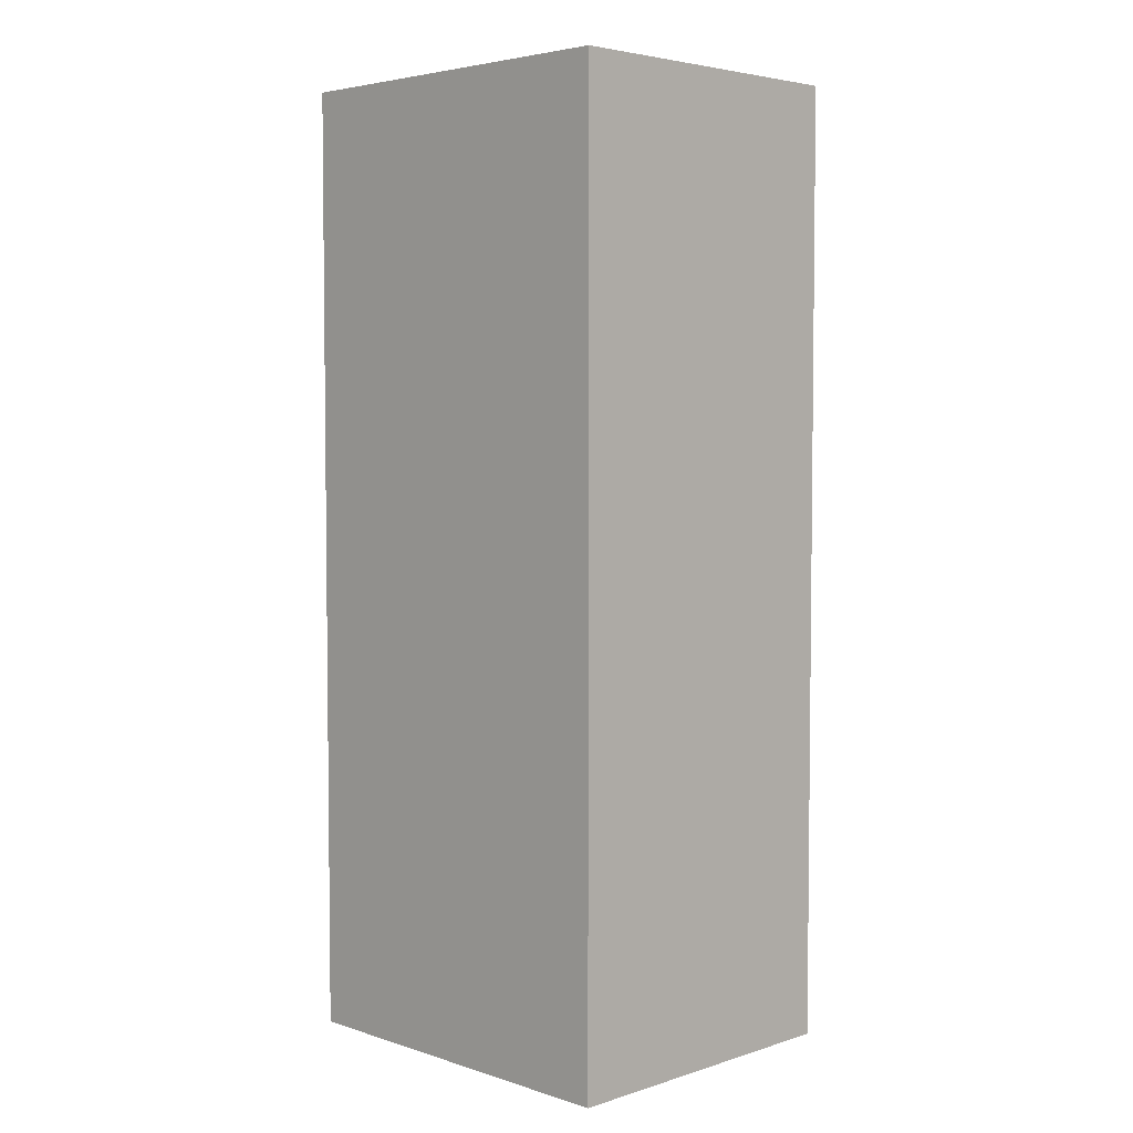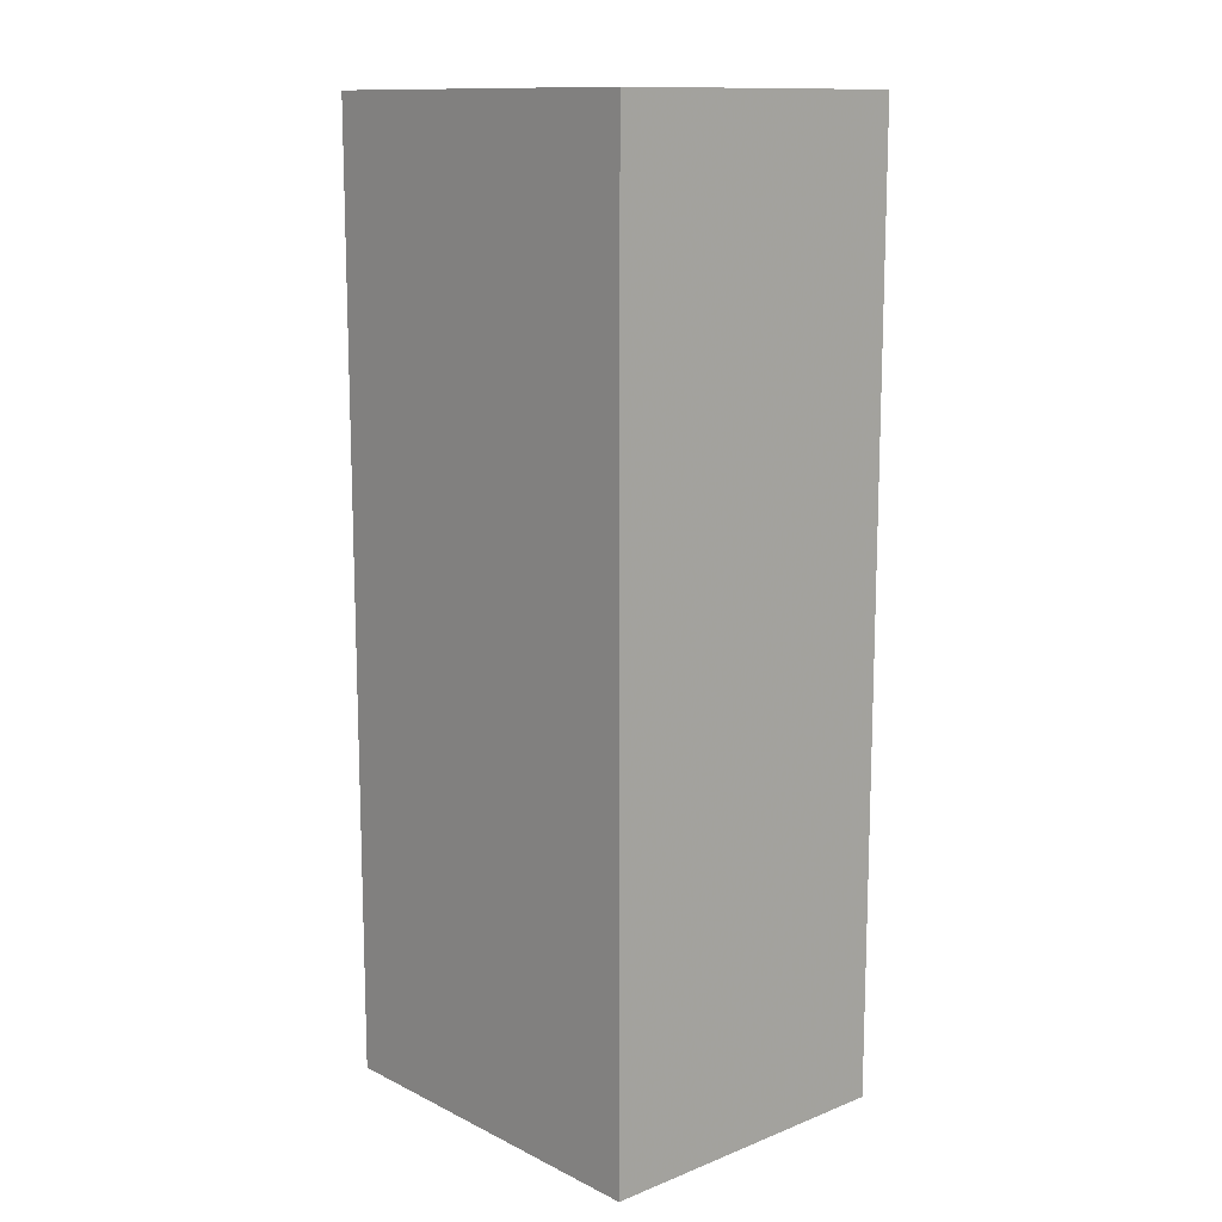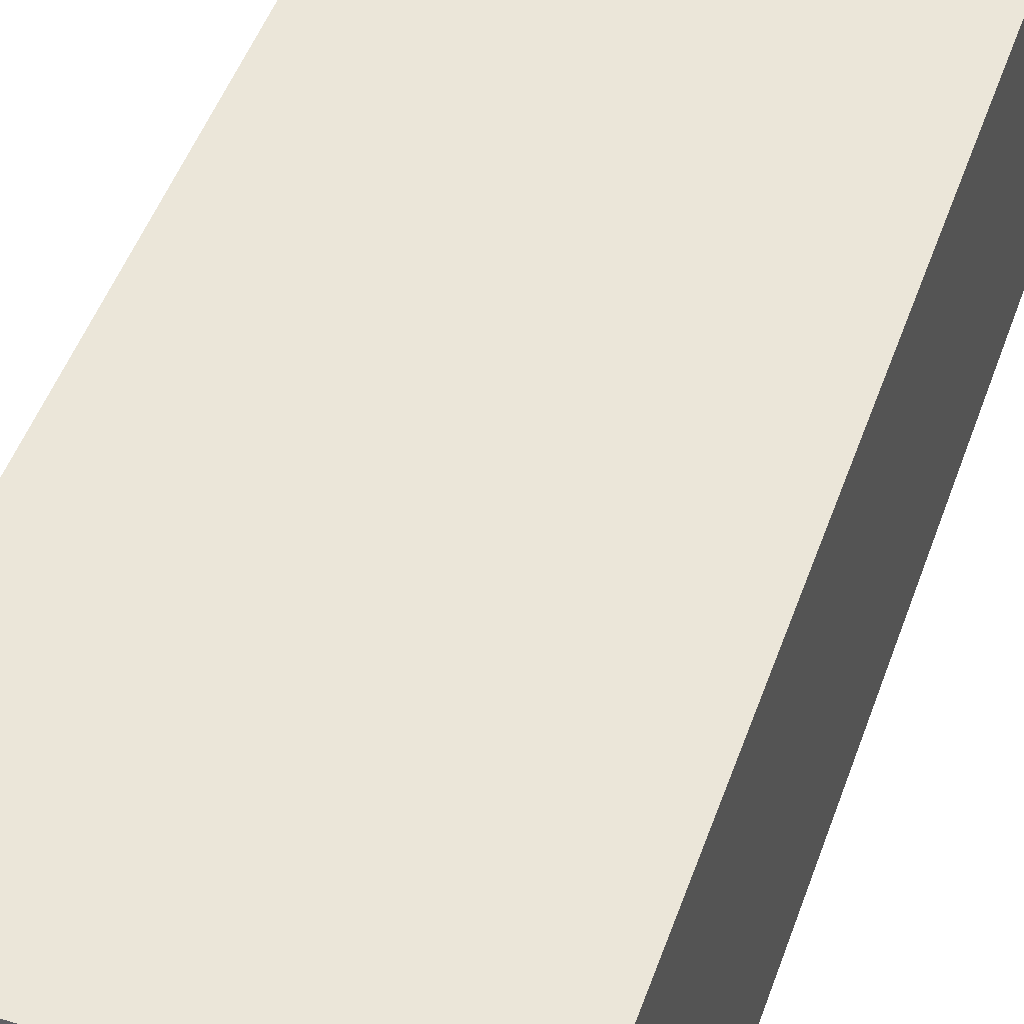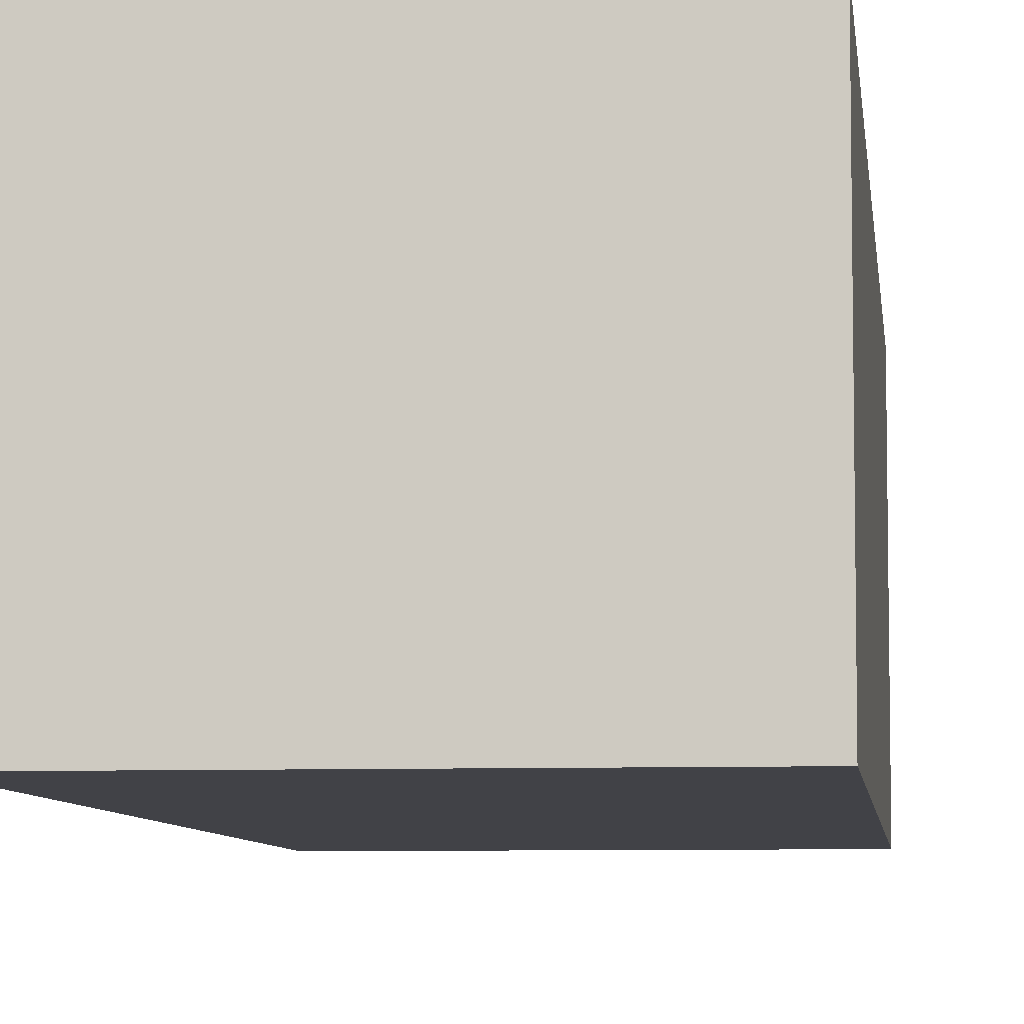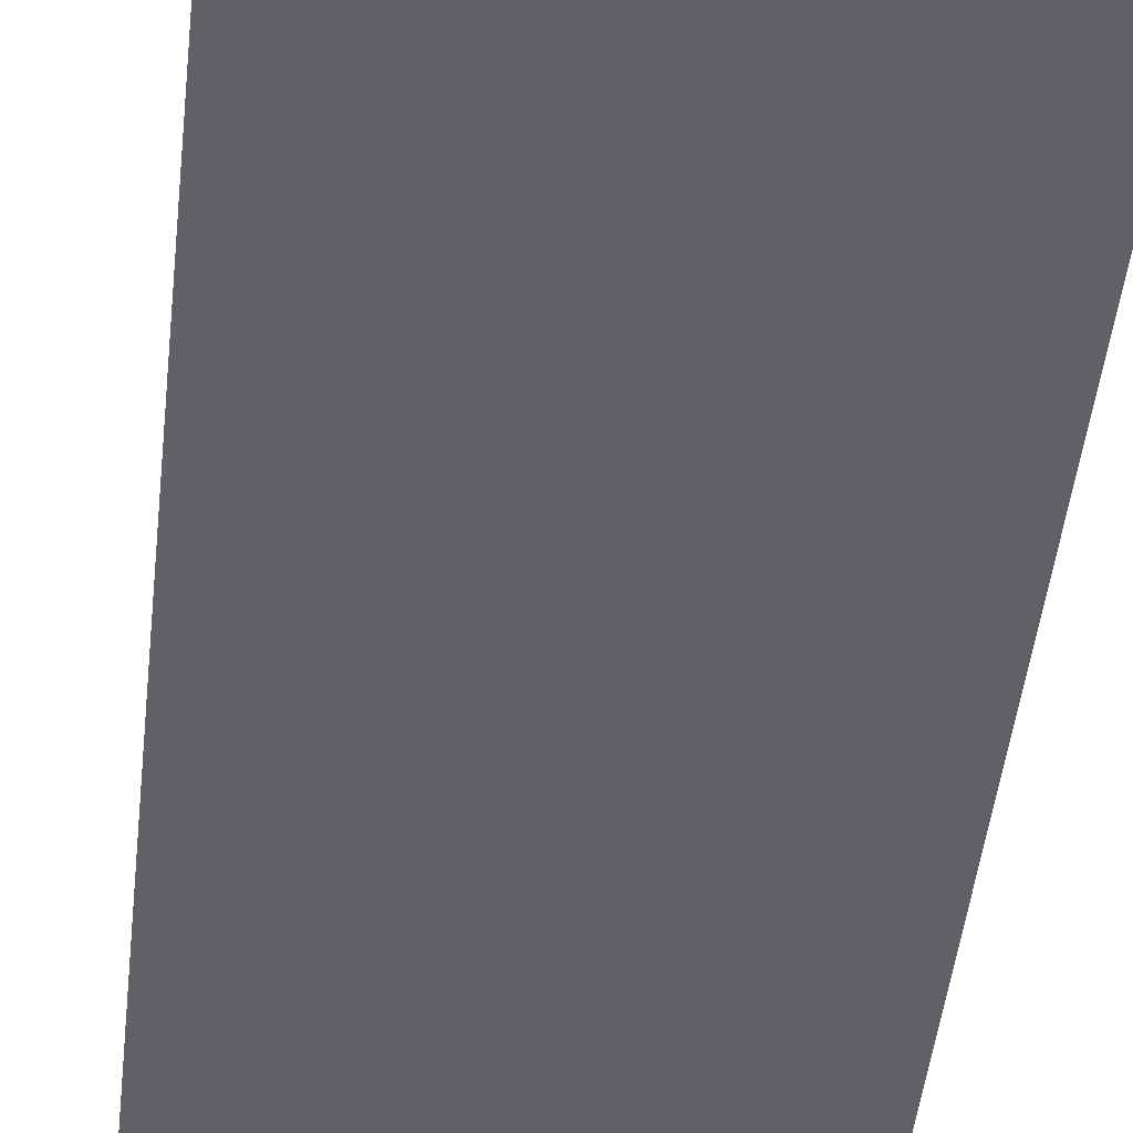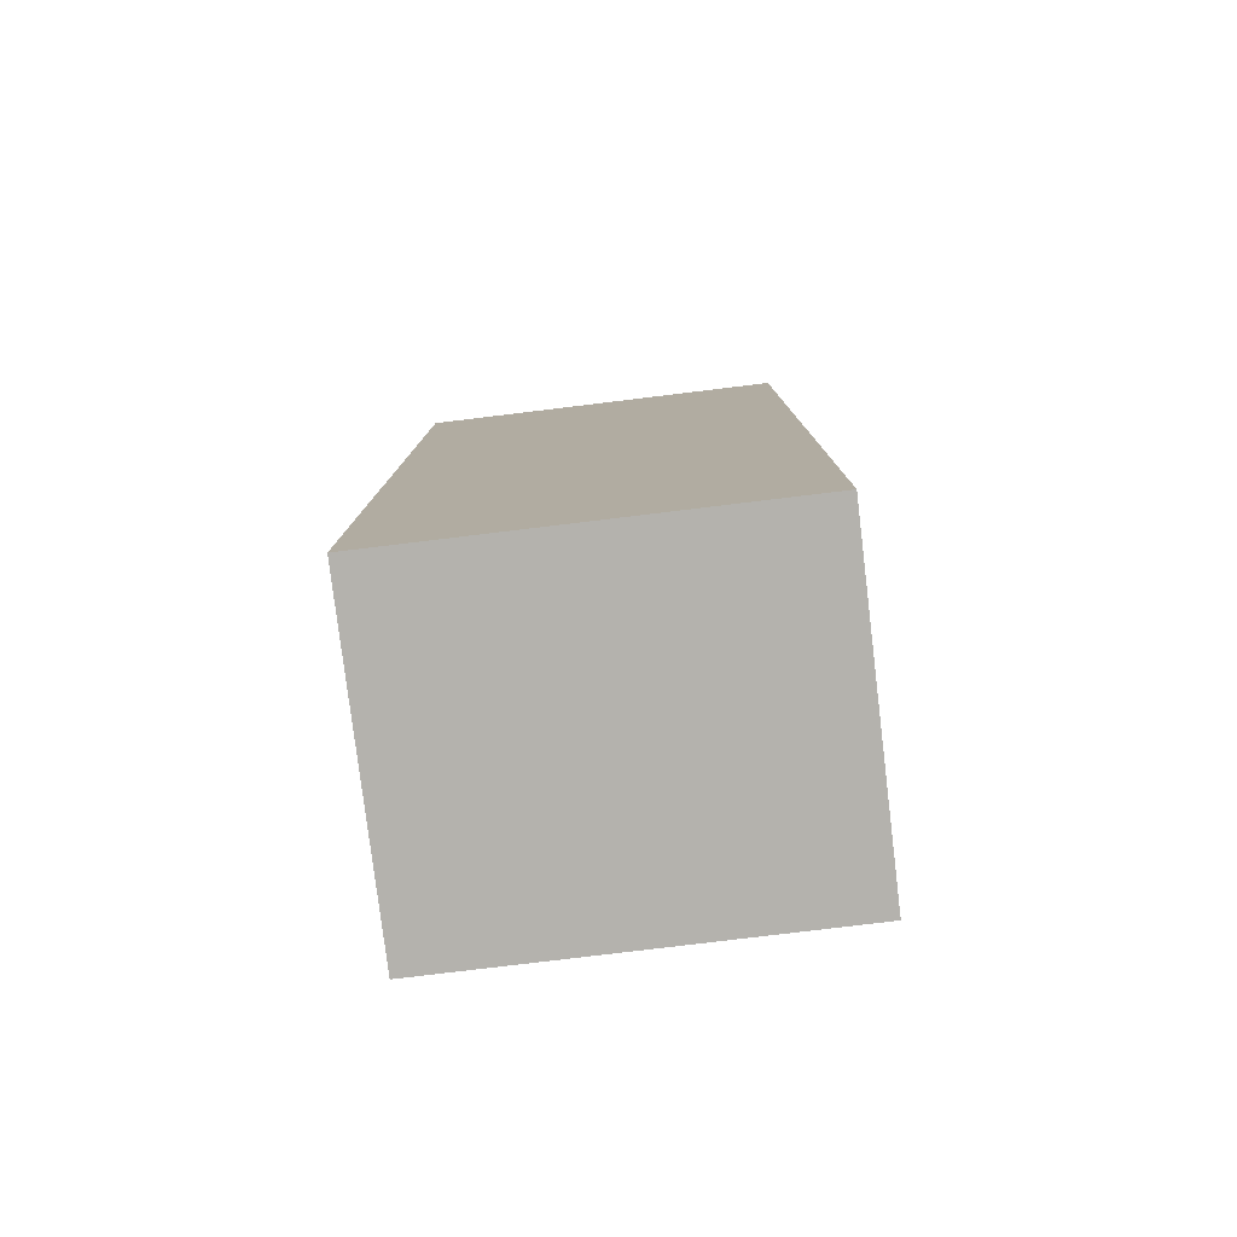
<metadata>
{"format":"obj","ext":"obj","renderer":"f3d","projection":"perspective","resolution":1024,"background":"white","views":[{"elev":4.3,"azim":-134.8,"up":"+Z"},{"elev":12.7,"azim":-131.9,"up":"+Z"},{"elev":47.8,"azim":-161.2,"up":"+Y"},{"elev":-6.8,"azim":6.2,"up":"+Y"},{"elev":-47.8,"azim":-6.3,"up":"+Y"},{"elev":-79.5,"azim":6.9,"up":"+Z"}]}
</metadata>
<code>
o Big_Cube.001
v -6.426 -12.25 -8.478
v -6.426 48.55 -8.478
v -6.426 -12.25 -190.3
v -6.426 48.55 -190.3
v 65.37 -12.25 -8.478
v 65.37 48.55 -8.478
v 65.37 -12.25 -190.3
v 65.37 48.55 -190.3
f 1 2 4 3
f 3 4 8 7
f 7 8 6 5
f 5 6 2 1
f 3 7 5 1
f 8 4 2 6
o Cube_Cube.002
v -4 -1 -10
v -4 0 -10
v -4 -1 -18
v -4 0 -18
v 32 -1 -10
v 32 0 -10
v 32 -1 -18
v 32 0 -18
f 9 10 12 11
f 11 12 16 15
f 15 16 14 13
f 13 14 10 9
f 11 15 13 9
f 16 12 10 14
o Cube.001_Cube.003
v 8 23 -50
v 8 24 -50
v 8 23 -90
v 8 24 -90
v 40 23 -50
v 40 24 -50
v 40 23 -90
v 40 24 -90
f 17 18 20 19
f 19 20 24 23
f 23 24 22 21
f 21 22 18 17
f 19 23 21 17
f 24 20 18 22
o Cube.002_Cube.004
v 8 23 -98
v 8 24 -98
v 8 23 -146
v 8 24 -146
v 56 23 -98
v 56 24 -98
v 56 23 -146
v 56 24 -146
f 25 26 28 27
f 27 28 32 31
f 31 32 30 29
f 29 30 26 25
f 27 31 29 25
f 32 28 26 30
o Cube.003_Cube.005
v 32 23 -90
v 32 24 -90
v 32 23 -98
v 32 24 -98
v 40 23 -90
v 40 24 -90
v 40 23 -98
v 40 24 -98
f 33 34 36 35
f 35 36 40 39
f 39 40 38 37
f 37 38 34 33
f 35 39 37 33
f 40 36 34 38
o Cube.004_Cube.006
v 32 -1 -18
v 32 0 -18
v 32 -1 -50
v 32 0 -50
v 40 -1 -18
v 40 0 -18
v 40 -1 -50
v 40 0 -50
f 41 42 44 43
f 43 44 48 47
f 47 48 46 45
f 45 46 42 41
f 43 47 45 41
f 48 44 42 46
o Cube.005_Cube.007
v 48 35 -122
v 48 36 -122
v 48 35 -186
v 48 36 -186
v 56 35 -122
v 56 36 -122
v 56 35 -186
v 56 36 -186
f 49 50 52 51
f 51 52 56 55
f 55 56 54 53
f 53 54 50 49
f 51 55 53 49
f 56 52 50 54
o Cube.006_Cube.008
v 56 35 -146
v 56 36 -146
v 56 35 -154
v 56 36 -154
v 64 35 -146
v 64 36 -146
v 64 35 -154
v 64 36 -154
f 57 58 60 59
f 59 60 64 63
f 63 64 62 61
f 61 62 58 57
f 59 63 61 57
f 64 60 58 62
o Cube.007_Cube.009
v 0 -12 -9.75
v 0 12 -9.75
v 0 -12 -10.25
v 0 12 -10.25
v 40 -12 -9.75
v 40 12 -9.75
v 40 -12 -10.25
v 40 12 -10.25
f 65 66 68 67
f 67 68 72 71
f 71 72 70 69
f 69 70 66 65
f 67 71 69 65
f 72 68 66 70
o Cube.008_Cube.010
v 0 0 -17.75
v 0 12 -17.75
v 0 0 -18.25
v 0 12 -18.25
v 32 0 -17.75
v 32 12 -17.75
v 32 0 -18.25
v 32 12 -18.25
f 73 74 76 75
f 75 76 80 79
f 79 80 78 77
f 77 78 74 73
f 75 79 77 73
f 80 76 74 78
o Cube.009_Cube.011
v 32 -12 -17.75
v 32 0 -17.75
v 32 -12 -18.25
v 32 0 -18.25
v 40 -12 -17.75
v 40 0 -17.75
v 40 -12 -18.25
v 40 0 -18.25
f 81 82 84 83
f 83 84 88 87
f 87 88 86 85
f 85 86 82 81
f 83 87 85 81
f 88 84 82 86
o Cube.010_Cube.012
v 31.75 -12 -10
v 31.75 0 -10
v 31.75 -12 -18
v 31.75 0 -18
v 32.25 -12 -10
v 32.25 0 -10
v 32.25 -12 -18
v 32.25 0 -18
f 89 90 92 91
f 91 92 96 95
f 95 96 94 93
f 93 94 90 89
f 91 95 93 89
f 96 92 90 94
o Cube.011_Cube.013
v 39.75 -12 -10
v 39.75 36 -10
v 39.75 -12 -114
v 39.75 36 -114
v 40.25 -12 -10
v 40.25 36 -10
v 40.25 -12 -114
v 40.25 36 -114
f 97 98 100 99
f 99 100 104 103
f 103 104 102 101
f 101 102 98 97
f 99 103 101 97
f 104 100 98 102
o Cube.012_Cube.014
v 31.75 0 -18
v 31.75 36 -18
v 31.75 0 -82
v 31.75 36 -82
v 32.25 0 -18
v 32.25 36 -18
v 32.25 0 -82
v 32.25 36 -82
f 105 106 108 107
f 107 108 112 111
f 111 112 110 109
f 109 110 106 105
f 107 111 109 105
f 112 108 106 110
o Cube.013_Cube.015
v 32 12 -41.75
v 32 36 -41.75
v 32 12 -42.25
v 32 36 -42.25
v 40 12 -41.75
v 40 36 -41.75
v 40 12 -42.25
v 40 36 -42.25
f 113 114 116 115
f 115 116 120 119
f 119 120 118 117
f 117 118 114 113
f 115 119 117 113
f 120 116 114 118
o Cube.014_Cube.016
v 7.313 12 -82
v 7.313 36 -82
v 7.313 12 -130
v 7.313 36 -130
v 7.813 12 -82
v 7.813 36 -82
v 7.813 12 -130
v 7.813 36 -130
f 121 122 124 123
f 123 124 128 127
f 127 128 126 125
f 125 126 122 121
f 123 127 125 121
f 128 124 122 126
o Cube.015_Cube.017
v 31.75 24 -90
v 31.75 36 -90
v 31.75 24 -146
v 31.75 36 -146
v 32.25 24 -90
v 32.25 36 -90
v 32.25 24 -146
v 32.25 36 -146
f 129 130 132 131
f 131 132 136 135
f 135 136 134 133
f 133 134 130 129
f 131 135 133 129
f 136 132 130 134
o Cube.016_Cube.018
v 39.75 24 -122
v 39.75 36 -122
v 39.75 24 -146
v 39.75 36 -146
v 40.25 24 -122
v 40.25 36 -122
v 40.25 24 -146
v 40.25 36 -146
f 137 138 140 139
f 139 140 144 143
f 143 144 142 141
f 141 142 138 137
f 139 143 141 137
f 144 140 138 142
o Cube.017_Cube.019
v 55.75 24 -114
v 55.75 36 -114
v 55.75 24 -122
v 55.75 36 -122
v 56.25 24 -114
v 56.25 36 -114
v 56.25 24 -122
v 56.25 36 -122
f 145 146 148 147
f 147 148 152 151
f 151 152 150 149
f 149 150 146 145
f 147 151 149 145
f 152 148 146 150
o Cube.018_Cube.020
v 8 24 -81.75
v 8 36 -81.75
v 8 24 -82.25
v 8 36 -82.25
v 32 24 -81.75
v 32 36 -81.75
v 32 24 -82.25
v 32 36 -82.25
f 153 154 156 155
f 155 156 160 159
f 159 160 158 157
f 157 158 154 153
f 155 159 157 153
f 160 156 154 158
o Cube.019_Cube.021
v 16 24 -89.75
v 16 36 -89.75
v 16 24 -90.25
v 16 36 -90.25
v 32 24 -89.75
v 32 36 -89.75
v 32 24 -90.25
v 32 36 -90.25
f 161 162 164 163
f 163 164 168 167
f 167 168 166 165
f 165 166 162 161
f 163 167 165 161
f 168 164 162 166
o Cube.020_Cube.022
v 15.75 12 -90
v 15.75 36 -90
v 15.75 12 -130
v 15.75 36 -130
v 16.25 12 -90
v 16.25 36 -90
v 16.25 12 -130
v 16.25 36 -130
f 169 170 172 171
f 171 172 176 175
f 175 176 174 173
f 173 174 170 169
f 171 175 173 169
f 176 172 170 174
o Cube.021_Cube.023
v 40 24 -113.8
v 40 36 -113.8
v 40 24 -114.2
v 40 36 -114.2
v 56 24 -113.8
v 56 36 -113.8
v 56 24 -114.2
v 56 36 -114.2
f 177 178 180 179
f 179 180 184 183
f 183 184 182 181
f 181 182 178 177
f 179 183 181 177
f 184 180 178 182
o Cube.022_Cube.024
v 40 24 -121.8
v 40 36 -121.8
v 40 24 -122.2
v 40 36 -122.2
v 56 24 -121.8
v 56 36 -121.8
v 56 24 -122.2
v 56 36 -122.2
f 185 186 188 187
f 187 188 192 191
f 191 192 190 189
f 189 190 186 185
f 187 191 189 185
f 192 188 186 190
o Cube.023_Cube.025
v 47.75 36 -114
v 47.75 48 -114
v 47.75 36 -186
v 47.75 48 -186
v 48.25 36 -114
v 48.25 48 -114
v 48.25 36 -186
v 48.25 48 -186
f 193 194 196 195
f 195 196 200 199
f 199 200 198 197
f 197 198 194 193
f 195 199 197 193
f 200 196 194 198
o Cube.024_Cube.026
v 55.75 36 -154
v 55.75 48 -154
v 55.75 36 -186
v 55.75 48 -186
v 56.25 36 -154
v 56.25 48 -154
v 56.25 36 -186
v 56.25 48 -186
f 201 202 204 203
f 203 204 208 207
f 207 208 206 205
f 205 206 202 201
f 203 207 205 201
f 208 204 202 206
o Cube.025_Cube.027
v 55.75 36 -114
v 55.75 48 -114
v 55.75 36 -146
v 55.75 48 -146
v 56.25 36 -114
v 56.25 48 -114
v 56.25 36 -146
v 56.25 48 -146
f 209 210 212 211
f 211 212 216 215
f 215 216 214 213
f 213 214 210 209
f 211 215 213 209
f 216 212 210 214
o Cube.026_Cube.028
v 48 36 -113.8
v 48 48 -113.8
v 48 36 -114.2
v 48 48 -114.2
v 56 36 -113.8
v 56 48 -113.8
v 56 36 -114.2
v 56 48 -114.2
f 217 218 220 219
f 219 220 224 223
f 223 224 222 221
f 221 222 218 217
f 219 223 221 217
f 224 220 218 222
o Cube.027_Cube.029
v 48 36 -113.8
v 48 48 -113.8
v 48 36 -114.2
v 48 48 -114.2
v 56 36 -113.8
v 56 48 -113.8
v 56 36 -114.2
v 56 48 -114.2
f 225 226 228 227
f 227 228 232 231
f 231 232 230 229
f 229 230 226 225
f 227 231 229 225
f 232 228 226 230
o Cube.028_Cube.030
v 56 36 -145.8
v 56 48 -145.8
v 56 36 -146.2
v 56 48 -146.2
v 64 36 -145.8
v 64 48 -145.8
v 64 36 -146.2
v 64 48 -146.2
f 233 234 236 235
f 235 236 240 239
f 239 240 238 237
f 237 238 234 233
f 235 239 237 233
f 240 236 234 238
o Cube.029_Cube.031
v 56 36 -153.8
v 56 48 -153.8
v 56 36 -154.2
v 56 48 -154.2
v 64 36 -153.8
v 64 48 -153.8
v 64 36 -154.2
v 64 48 -154.2
f 241 242 244 243
f 243 244 248 247
f 247 248 246 245
f 245 246 242 241
f 243 247 245 241
f 248 244 242 246
o Cube.030_Cube.032
v 63.75 36 -146
v 63.75 48 -146
v 63.75 36 -154
v 63.75 48 -154
v 64.25 36 -146
v 64.25 48 -146
v 64.25 36 -154
v 64.25 48 -154
f 249 250 252 251
f 251 252 256 255
f 255 256 254 253
f 253 254 250 249
f 251 255 253 249
f 256 252 250 254
o Cube.031_Cube.033
v 8 35.5 -42
v 8 36.5 -42
v 8 35.5 -146
v 8 36.5 -146
v 48 35.5 -42
v 48 36.5 -42
v 48 35.5 -146
v 48 36.5 -146
f 257 258 260 259
f 259 260 264 263
f 263 264 262 261
f 261 262 258 257
f 259 263 261 257
f 264 260 258 262
o Cube.032_Cube.034
v 48 47.5 -114
v 48 48.5 -114
v 48 47.5 -186
v 48 48.5 -186
v 64 47.5 -114
v 64 48.5 -114
v 64 47.5 -186
v 64 48.5 -186
f 265 266 268 267
f 267 268 272 271
f 271 272 270 269
f 269 270 266 265
f 267 271 269 265
f 272 268 266 270
o Cube.033_Cube.035
v 0 11.5 -9
v 0 12.5 -9
v 0 11.5 -43
v 0 12.5 -43
v 40 11.5 -9
v 40 12.5 -9
v 40 11.5 -43
v 40 12.5 -43
f 273 274 276 275
f 275 276 280 279
f 279 280 278 277
f 277 278 274 273
f 275 279 277 273
f 280 276 274 278
o Cube.034_Cube.036
v 8 12 -89.75
v 8 24 -89.75
v 8 12 -90.25
v 8 24 -90.25
v 16 12 -89.75
v 16 24 -89.75
v 16 12 -90.25
v 16 24 -90.25
f 281 282 284 283
f 283 284 288 287
f 287 288 286 285
f 285 286 282 281
f 283 287 285 281
f 288 284 282 286
o Cube.035_Cube.037
v 8 12 -97.75
v 8 24 -97.75
v 8 12 -98.25
v 8 24 -98.25
v 16 12 -97.75
v 16 24 -97.75
v 16 12 -98.25
v 16 24 -98.25
f 289 290 292 291
f 291 292 296 295
f 295 296 294 293
f 293 294 290 289
f 291 295 293 289
f 296 292 290 294
o Cube.036_Cube.038
v 32 0 -49.75
v 32 24 -49.75
v 32 0 -50.25
v 32 24 -50.25
v 40 0 -49.75
v 40 24 -49.75
v 40 0 -50.25
v 40 24 -50.25
f 297 298 300 299
f 299 300 304 303
f 303 304 302 301
f 301 302 298 297
f 299 303 301 297
f 304 300 298 302

</code>
